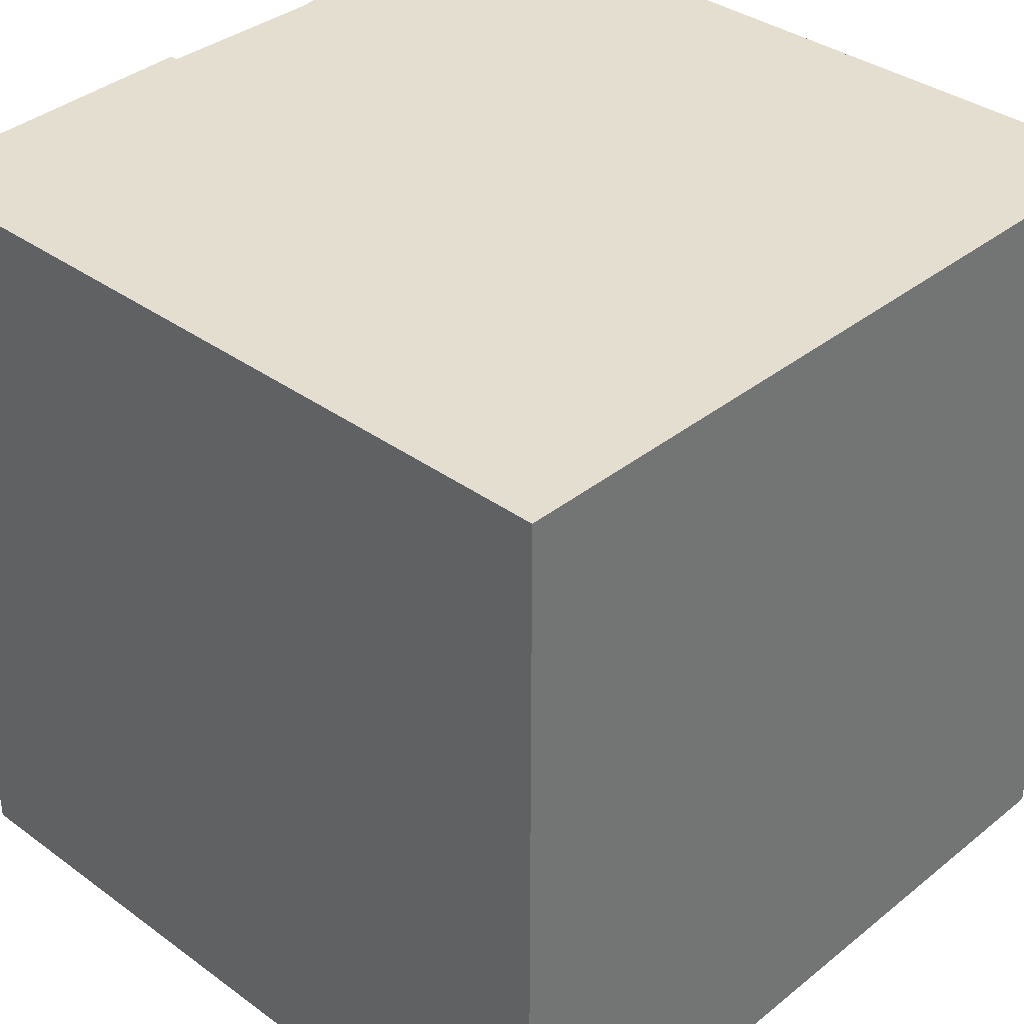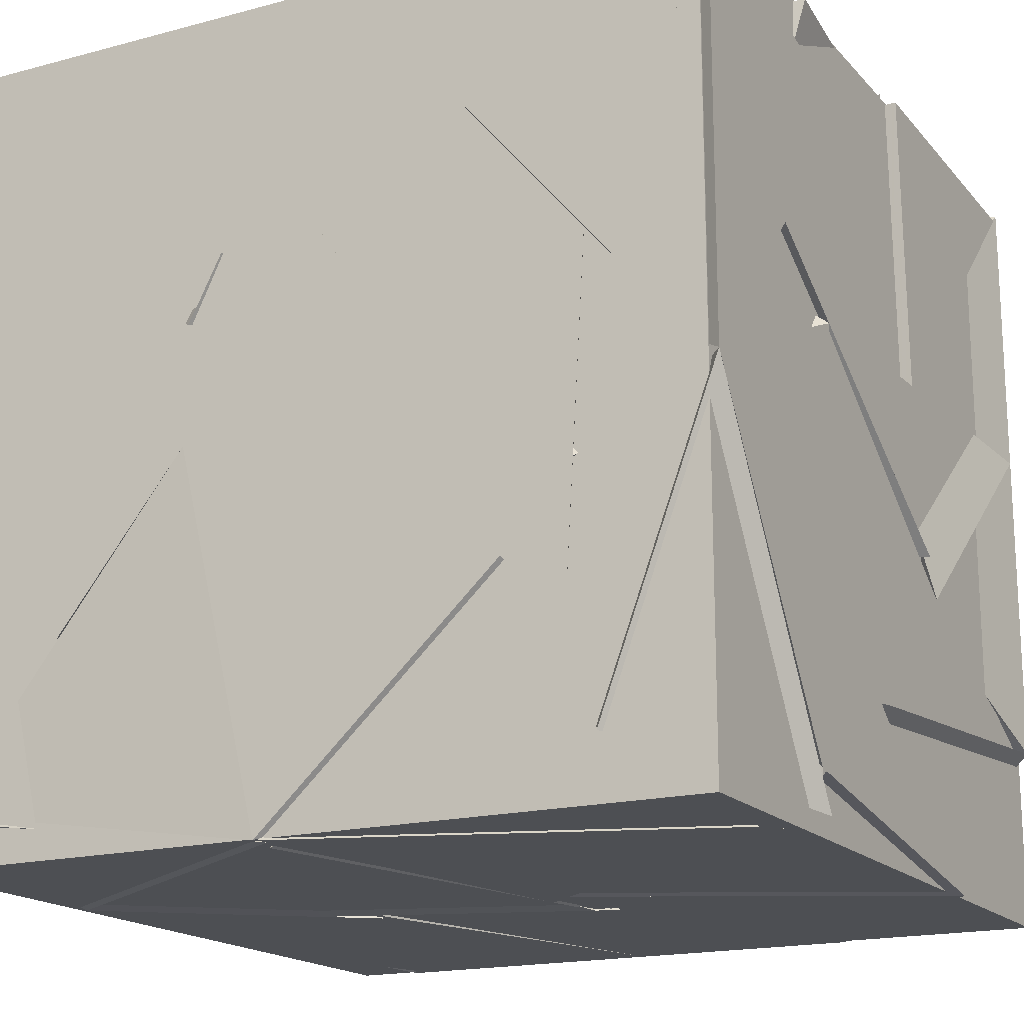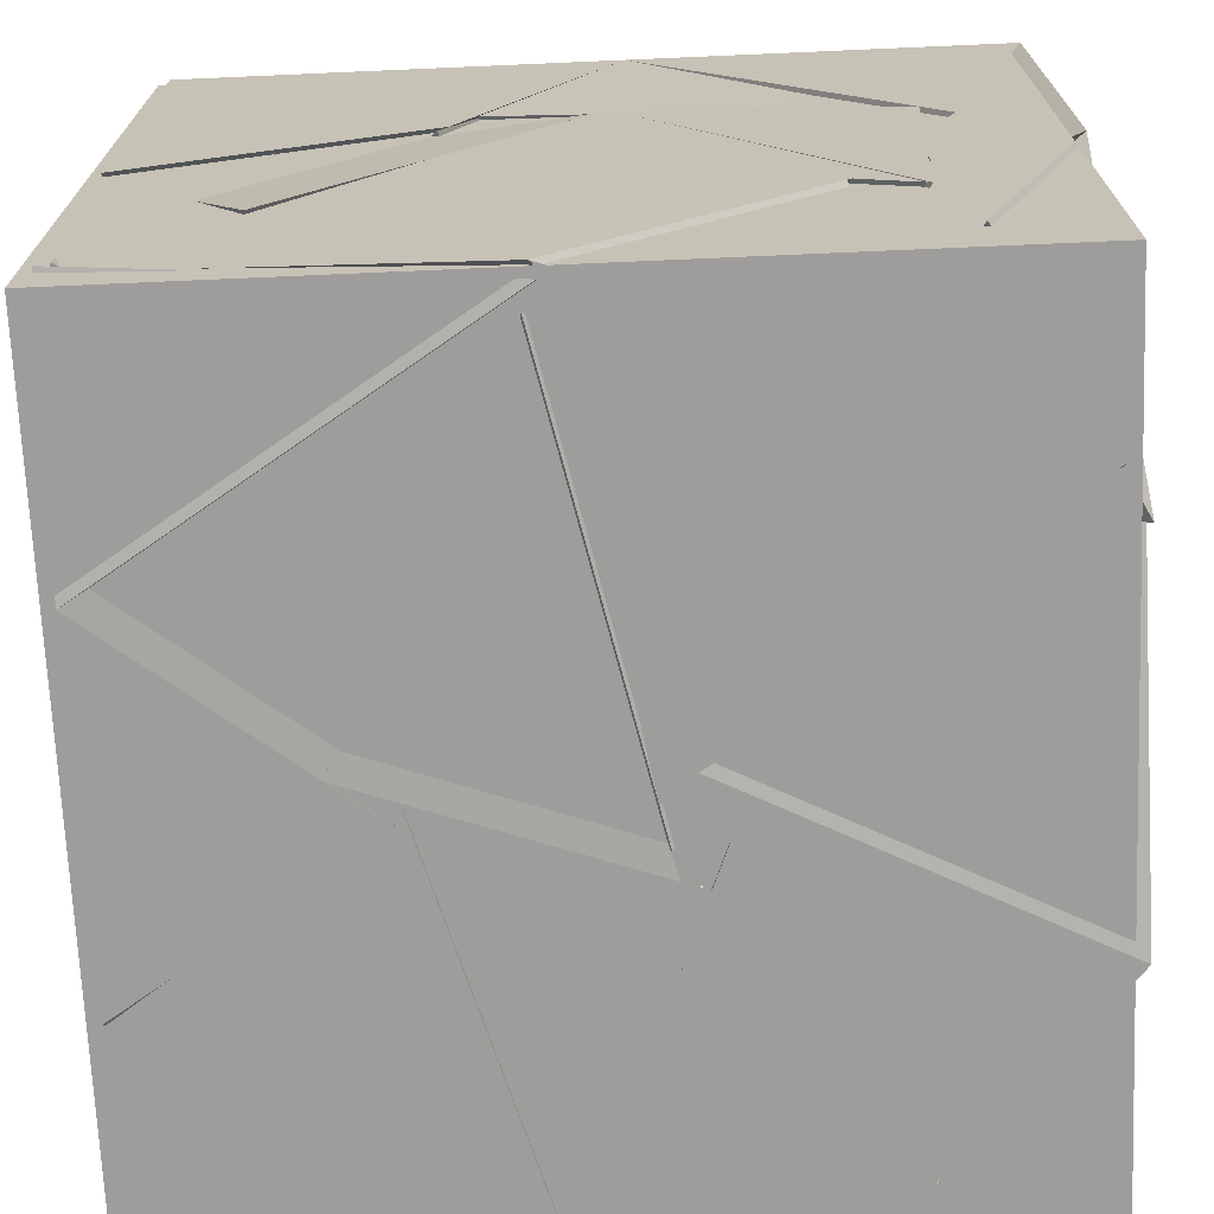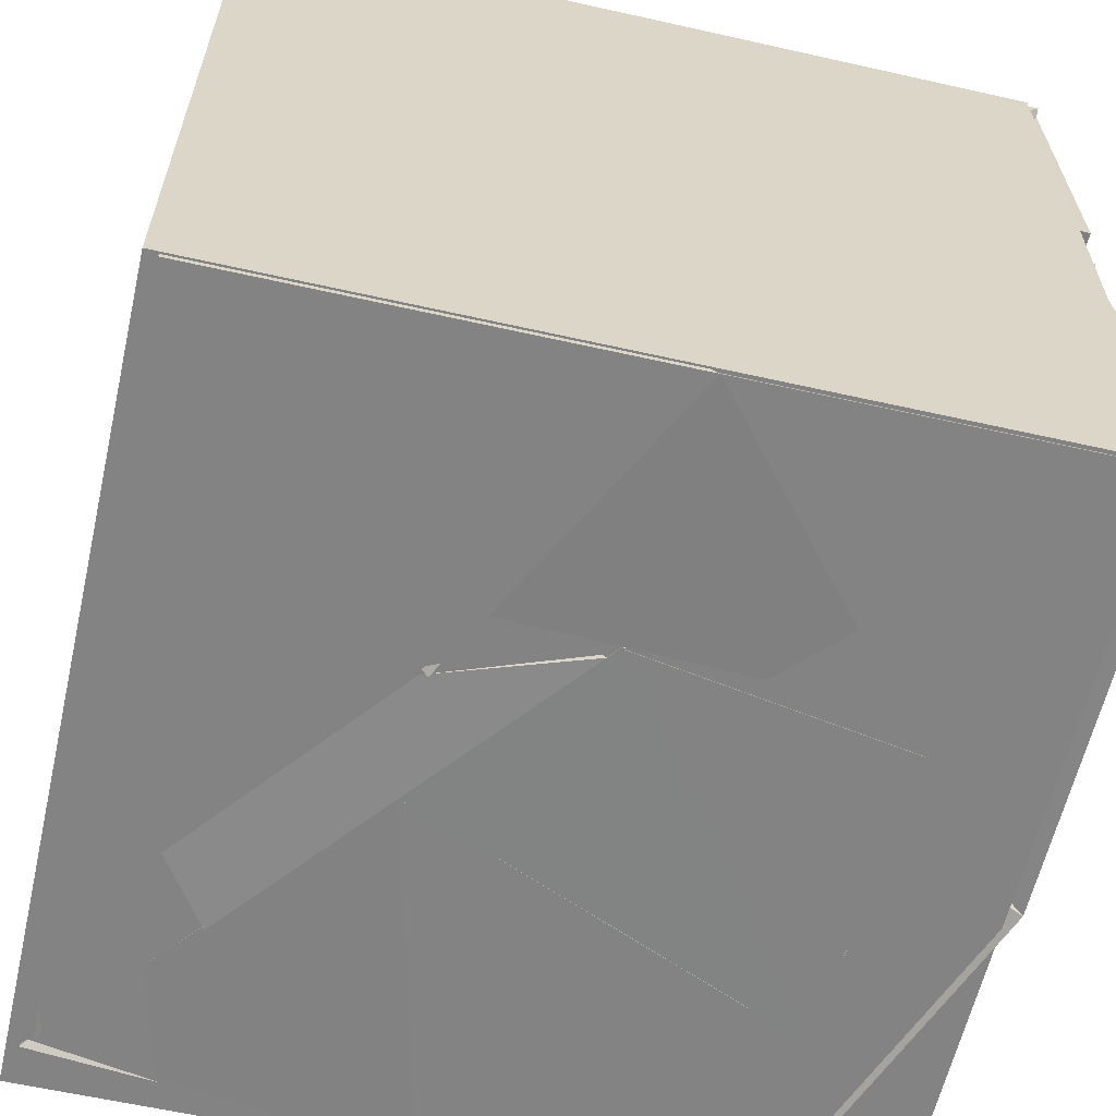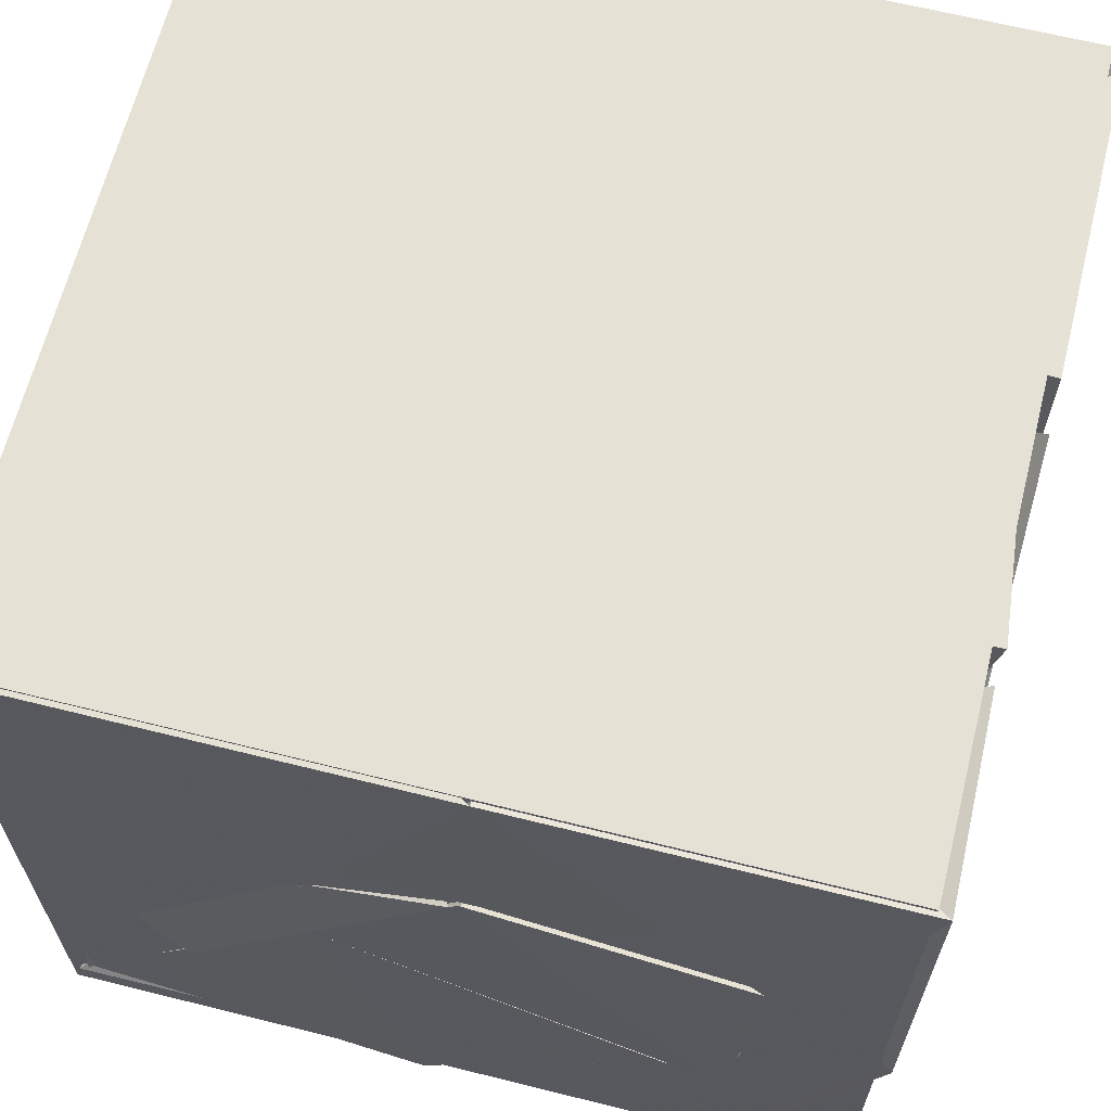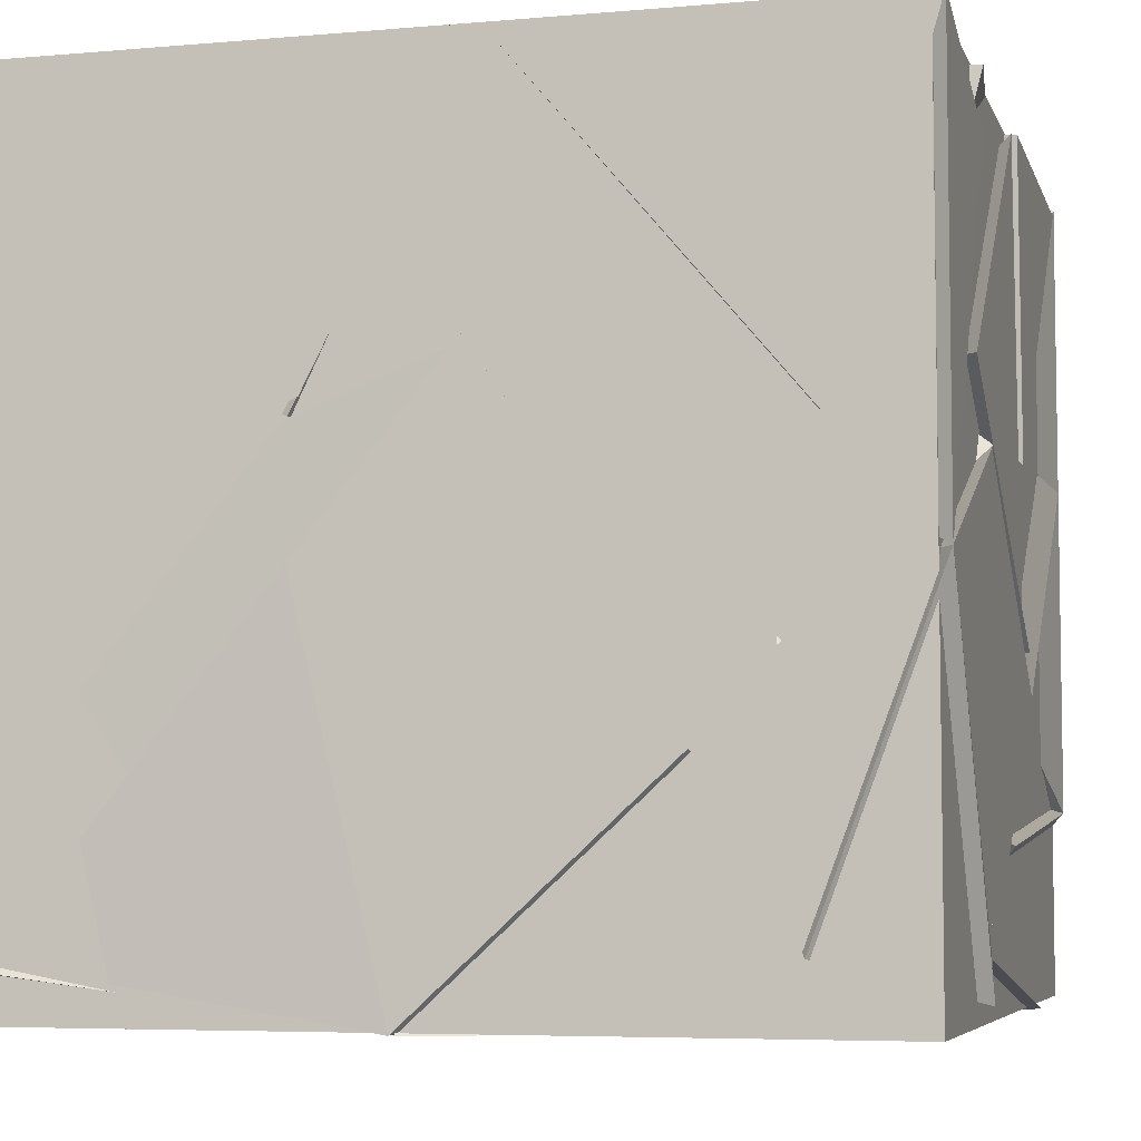
<metadata>
{"format":"obj","ext":"obj","renderer":"f3d","projection":"perspective","resolution":1024,"background":"white","views":[{"elev":35.8,"azim":43.7,"up":"+Y"},{"elev":-17.5,"azim":-152.1,"up":"+Y"},{"elev":-70.4,"azim":-177.5,"up":"+Y"},{"elev":-61.0,"azim":167.1,"up":"+Z"},{"elev":64.7,"azim":-165.9,"up":"+Y"},{"elev":-5.7,"azim":-164.9,"up":"+Y"}]}
</metadata>
<code>
v 21.16 19.9 21.16
v 20.99 18.84 21.16
v 20.04 19.64 21.16
v 20.22 19.44 20.55
v 21.16 20.21 20.31
v 21.16 20.03 19.57
v 20.14 20.44 19.93
v 21.16 21.11 20.18
v 20.56 20.26 19.74
v 20.77 19.43 18.84
v 19.99 20.4 18.84
v 21.16 19.98 18.88
v 18.9 19.4 21.16
v 19.88 19.22 20.4
v 19.46 18.84 21.16
v 20.02 19.95 21.16
v 21.15 19.88 19.93
v 20.18 19.39 19.95
v 20.4 20.58 20.24
v 20.03 19.75 19.39
v 19.95 20.85 21.16
v 19.07 20.35 20.43
v 20.05 20.02 21.13
v 18.84 20.31 21.16
v 19.12 20.21 18.84
v 19.85 20.94 19.53
v 18.84 21.16 18.84
v 19.92 21.16 18.84
v 20.37 19.73 19.5
v 21.16 19.05 19.62
v 21.16 19.96 19.93
v 21.16 20.13 19.01
v 19.73 19.93 19.86
v 19.96 20.43 18.84
v 19.2 20.3 18.84
v 19.25 19.41 18.84
v 18.97 20.4 20.23
v 18.84 21.16 21.16
v 19.62 20.42 20.65
v 19.69 21.16 20.26
v 20.38 19.91 18.84
v 20.13 18.84 18.84
v 19.41 19.5 18.84
v 20.36 19.7 19.59
v 20.26 21.16 21.16
v 19.74 21.16 20.35
v 20.31 20.21 20.41
v 20.42 21.16 19.99
v 20.98 21.16 19.51
v 20.16 20.45 19.85
v 19.93 21.16 18.87
v 20.94 20.54 19.27
v 20.3 20.29 19.82
v 21.08 21.16 19.48
v 19.96 21.16 19.87
v 19.82 18.84 20.25
v 19.47 19.67 19.59
v 20.49 19.25 20.18
v 20.14 19.99 20.59
v 18.84 19.67 20.37
v 18.97 20.41 20.16
v 19.81 20.09 21.02
v 19.25 19.21 19.44
v 19.43 19.48 18.84
v 20.37 19.74 19.62
v 19.97 20.41 21.01
v 21.09 19.89 21.16
v 20.27 19.39 20.37
v 19.86 20.08 21.16
v 18.93 19.71 20.43
v 18.84 19.37 21.16
v 20.15 18.84 21.16
v 20.43 18.84 20.03
v 19.8 18.84 20.26
v 20.15 19.93 20.56
v 20.23 19.55 20.03
v 19.21 19.3 19.43
v 19.85 19.69 18.85
v 19.94 20.2 19.87
v 21.16 20.73 20.84
v 21.16 20.14 21.16
v 21.16 19.86 19.95
v 20.28 19.86 20.67
v 19.9 21.16 19.45
v 19.06 20.24 19.4
v 18.92 21.16 20.22
v 18.84 21.16 19.5
v 19.53 19.77 19.66
v 18.84 19.75 20.25
v 19.54 20.18 20.75
v 19.79 19.12 20.16
v 19.46 19.84 19.79
v 19.76 20.69 19.97
v 20.38 19.73 20.09
v 19.43 20.26 20.7
v 20.22 19.3 20.6
v 21.1 19.85 19.92
v 20.43 18.85 20.03
v 21.16 18.84 20.53
v 19.31 19.37 19.58
v 20.12 18.84 18.84
v 19.91 18.84 20.05
v 18.95 18.84 19.26
v 20.33 20.26 20.47
v 20.42 21.16 19.99
v 20.93 21.13 21.12
v 20 19.62 19.3
v 20.91 19.88 19.83
v 19.92 20.58 19.78
v 20.3 20.29 19.82
v 21.08 21.16 19.46
v 20.48 18.84 20.08
v 21.16 18.84 19.55
v 21.1 19.9 19.88
v 21.16 18.84 20.53
v 20.97 21.16 19.5
v 21.16 21.16 18.84
v 20.36 20.31 18.84
v 19.96 20.44 18.84
v 19.26 19.43 18.84
v 19.83 20.09 19.73
v 20.46 18.84 20.04
v 20.09 19.58 20.96
v 21.13 19 18.86
v 20.37 19.72 19.52
v 20.63 18.84 19.96
v 20.68 19.7 19.87
v 20.19 18.91 19.04
v 19.87 18.84 20.23
v 19.49 19.5 20.38
v 18.84 18.84 20.48
v 18.84 19 19.45
v 19.82 18.84 19.98
v 20.25 19.94 20.08
v 19.53 19.98 20.83
v 20.43 20.71 21.04
v 19.88 20.49 19.99
v 18.84 19 19.42
v 18.84 19.92 18.84
v 19.65 19.85 19.7
v 18.84 20.24 19.59
v 20.93 21.13 21.12
v 21.16 21.16 20.17
v 20.42 21.16 19.98
v 20.93 21.13 21.12
v 20.42 21.16 19.99
v 20.34 20.45 20.3
v 19.93 21.16 20.25
v 19.51 20.12 19.87
v 19.93 21.16 19.58
v 19.72 20.42 19.32
v 18.84 20.98 19.48
v 19.9 20.5 20.02
v 19.67 21.14 20.23
v 19.55 20.02 20.76
v 20.47 20.73 21.1
v 19.88 18.84 20.16
v 20.32 19.33 20.07
v 20.15 18.84 18.95
v 19.3 19.38 19.57
v 21.16 19.85 19.89
v 21.16 18.86 20.51
v 21.16 19.52 20.91
v 20.28 19.34 20.56
v 19.82 19 20.24
v 20.24 20.06 20.73
v 19.6 20.01 20.93
v 19.57 19.78 19.73
v 18.84 21.16 20.21
v 18.84 21.14 21.14
v 19.7 21.16 20.24
v 18.84 20.27 20.24
v 19.73 20.74 21.16
v 18.97 20.4 20.23
v 19.89 21.16 21.16
v 21.16 19.92 18.84
v 20.36 20.31 18.84
v 21.16 20.94 19.54
v 19.52 19.77 19.68
v 18.97 19.66 20.24
v 19.79 19.12 20.16
v 18.91 18.84 19.32
v 20.08 19.85 20.79
v 19.75 18.84 20.15
v 19.68 21.14 20.23
v 19.56 20.03 20.76
v 20.47 20.73 21.1
v 19.36 19.34 19.52
v 20.15 18.84 18.95
v 20.33 19.34 20.08
v 20.53 19.77 19.61
v 20.89 19.58 20.88
v 20.14 19.36 19.94
v 19.98 19.96 20.35
v 21.15 19.87 19.93
v 19.23 20.87 19.75
v 20.07 20.85 19.63
v 19.73 19.91 19.89
v 19.96 20.43 18.84
v 20.4 19.7 19.5
v 21.16 18.97 18.84
v 20.11 18.84 18.88
v 21.13 19 18.84
v 19.94 21.16 18.88
v 20.38 20.26 18.84
v 20.12 20.45 19.89
v 20.94 20.54 19.27
v 21.16 20.84 19.47
v 20.77 20.12 18.85
v 20.12 20.43 19.86
v 19.67 19.62 20.44
v 18.84 19.27 19.94
v 19.31 18.84 21.01
v 19.9 19.46 20.67
v 18.99 19.79 20.32
v 19.86 20.08 21.16
v 20.99 19.94 21.16
v 21.08 21.12 21.16
v 20.73 20.62 20.58
v 20.01 20.49 21.16
v 19.99 19.95 20.35
v 20 20.5 21.16
v 20.76 20.61 20.57
v 20.93 19.97 21.16
v 18.84 20.24 19.59
v 19.23 19.7 18.84
v 19.47 20.72 19.45
v 19.75 19.88 19.89
v 18.84 18.98 19.42
v 19.49 19.71 19.65
v 18.84 19.65 20.38
v 18.84 20.21 19.58
v 20.15 18.92 18.94
v 20.61 19.8 19.69
v 18.84 18.89 19.47
v 19.61 19.85 19.65
v 19.17 19.02 18.84
v 19.53 20.52 20.33
v 18.84 20.42 19.3
v 18.84 19.89 20.16
v 18.84 21.13 20.08
v 19.93 21.16 19.88
v 20.22 20.5 19.83
v 19.92 21.16 18.87
v 20.34 20.46 20.31
v 21.16 18.86 20.51
v 21.16 19.93 21.16
v 20.23 19.37 20.56
v 20.42 21.16 19.99
v 19.88 20.15 19.69
v 20.38 20.1 20.42
v 19.8 18.84 19.99
v 19.56 19.57 20.37
v 19.45 19.74 19.64
v 19.69 20.69 20.33
v 18.84 19.78 20.33
v 20.29 20.45 18.84
v 19.9 20.93 19.8
v 19.28 20.4 18.86
v 20.13 19.82 20.64
v 18.87 18.84 18.85
v 18.87 18.84 21.18
v 18.87 21.17 21.18
v 18.87 21.17 18.85
v 21.2 18.84 18.85
v 21.2 21.17 18.85
v 21.2 21.17 21.18
v 21.2 18.84 21.18
f 1 2 3
f 1 4 2
f 1 3 4
f 2 4 3
f 5 6 7
f 5 8 6
f 5 7 8
f 6 8 7
f 9 10 11
f 9 12 10
f 9 11 12
f 10 12 11
f 13 14 15
f 13 16 14
f 13 15 16
f 14 16 15
f 17 18 19
f 17 20 18
f 17 19 20
f 18 20 19
f 21 22 23
f 21 24 22
f 21 23 24
f 22 24 23
f 25 26 27
f 25 28 26
f 25 27 28
f 26 28 27
f 29 30 31
f 29 32 30
f 29 31 32
f 30 32 31
f 33 34 35
f 33 36 34
f 33 35 36
f 34 36 35
f 37 38 39
f 37 40 38
f 37 39 40
f 38 40 39
f 41 42 43
f 41 44 42
f 41 43 44
f 42 44 43
f 45 46 47
f 45 48 46
f 45 47 48
f 46 48 47
f 49 50 51
f 49 52 50
f 49 51 52
f 50 52 51
f 53 8 54
f 53 55 8
f 53 54 55
f 8 55 54
f 56 57 58
f 56 59 57
f 56 58 59
f 57 59 58
f 60 61 24
f 60 62 61
f 60 24 62
f 61 62 24
f 42 63 64
f 42 65 63
f 42 64 65
f 63 65 64
f 66 67 3
f 66 68 67
f 66 3 68
f 67 68 3
f 69 70 24
f 69 71 70
f 69 24 71
f 70 71 24
f 72 73 74
f 72 75 73
f 72 74 75
f 73 75 74
f 76 77 78
f 76 79 77
f 76 78 79
f 77 79 78
f 80 81 82
f 80 83 81
f 80 82 83
f 81 83 82
f 84 85 86
f 84 87 85
f 84 86 87
f 85 87 86
f 88 89 90
f 88 91 89
f 88 90 91
f 89 91 90
f 92 93 94
f 92 95 93
f 92 94 95
f 93 95 94
f 96 97 98
f 96 99 97
f 96 98 99
f 97 99 98
f 100 101 102
f 100 103 101
f 100 102 103
f 101 103 102
f 104 45 105
f 104 106 45
f 104 105 106
f 45 106 105
f 107 41 108
f 107 109 41
f 107 108 109
f 41 109 108
f 8 6 110
f 8 111 6
f 8 110 111
f 6 111 110
f 112 113 114
f 112 115 113
f 112 114 115
f 113 115 114
f 28 116 117
f 28 118 116
f 28 117 118
f 116 118 117
f 119 41 120
f 119 121 41
f 119 120 121
f 41 121 120
f 2 122 72
f 2 123 122
f 2 72 123
f 122 123 72
f 41 124 42
f 41 125 124
f 41 42 125
f 124 125 42
f 126 127 128
f 126 129 127
f 126 128 129
f 127 129 128
f 130 131 132
f 130 133 131
f 130 132 133
f 131 133 132
f 134 135 136
f 134 137 135
f 134 136 137
f 135 137 136
f 138 139 140
f 138 141 139
f 138 140 141
f 139 141 140
f 142 143 144
f 142 5 143
f 142 144 5
f 143 5 144
f 145 146 5
f 145 147 146
f 145 5 147
f 146 147 5
f 148 149 150
f 148 86 149
f 148 150 86
f 149 86 150
f 27 139 151
f 27 152 139
f 27 151 152
f 139 152 151
f 153 154 155
f 153 156 154
f 153 155 156
f 154 156 155
f 157 158 159
f 157 160 158
f 157 159 160
f 158 160 159
f 161 162 163
f 161 164 162
f 161 163 164
f 162 164 163
f 165 166 167
f 165 168 166
f 165 167 168
f 166 168 167
f 169 170 171
f 169 172 170
f 169 171 172
f 170 172 171
f 24 38 173
f 24 174 38
f 24 173 174
f 38 174 173
f 175 38 39
f 175 40 38
f 175 39 40
f 38 40 39
f 176 117 177
f 176 178 117
f 176 177 178
f 117 178 177
f 179 180 181
f 179 182 180
f 179 181 182
f 180 182 181
f 72 183 15
f 72 184 183
f 72 15 184
f 183 184 15
f 175 185 186
f 175 187 185
f 175 186 187
f 185 187 186
f 188 189 190
f 188 191 189
f 188 190 191
f 189 191 190
f 192 193 194
f 192 195 193
f 192 194 195
f 193 195 194
f 196 197 198
f 196 199 197
f 196 198 199
f 197 199 198
f 113 200 201
f 113 202 200
f 113 201 202
f 200 202 201
f 32 203 29
f 32 30 203
f 32 29 30
f 203 30 29
f 204 205 206
f 204 207 205
f 204 206 207
f 205 207 206
f 6 208 209
f 6 210 208
f 6 209 210
f 208 210 209
f 211 212 213
f 211 71 212
f 211 213 71
f 212 71 213
f 214 71 215
f 214 216 71
f 214 215 216
f 71 216 215
f 217 218 219
f 217 220 218
f 217 219 220
f 218 220 219
f 221 222 223
f 221 224 222
f 221 223 224
f 222 224 223
f 225 226 227
f 225 228 226
f 225 227 228
f 226 228 227
f 229 230 231
f 229 232 230
f 229 231 232
f 230 232 231
f 126 113 233
f 126 234 113
f 126 233 234
f 113 234 233
f 235 236 237
f 235 139 236
f 235 237 139
f 236 139 237
f 238 239 240
f 238 241 239
f 238 240 241
f 239 241 240
f 242 49 243
f 242 244 49
f 242 243 244
f 49 244 243
f 82 80 83
f 82 245 80
f 82 83 245
f 80 245 83
f 2 246 247
f 2 248 246
f 2 247 248
f 246 248 247
f 249 46 250
f 249 251 46
f 249 250 251
f 46 251 250
f 131 252 15
f 131 253 252
f 131 15 253
f 252 253 15
f 254 225 255
f 254 256 225
f 254 255 256
f 225 256 255
f 257 28 258
f 257 259 28
f 257 258 259
f 28 259 258
f 163 82 81
f 163 260 82
f 163 81 260
f 82 260 81
f 261 262 263 264
f 265 266 267 268
f 261 265 268 262
f 264 263 267 266
f 261 264 266 265
f 262 268 267 263

</code>
